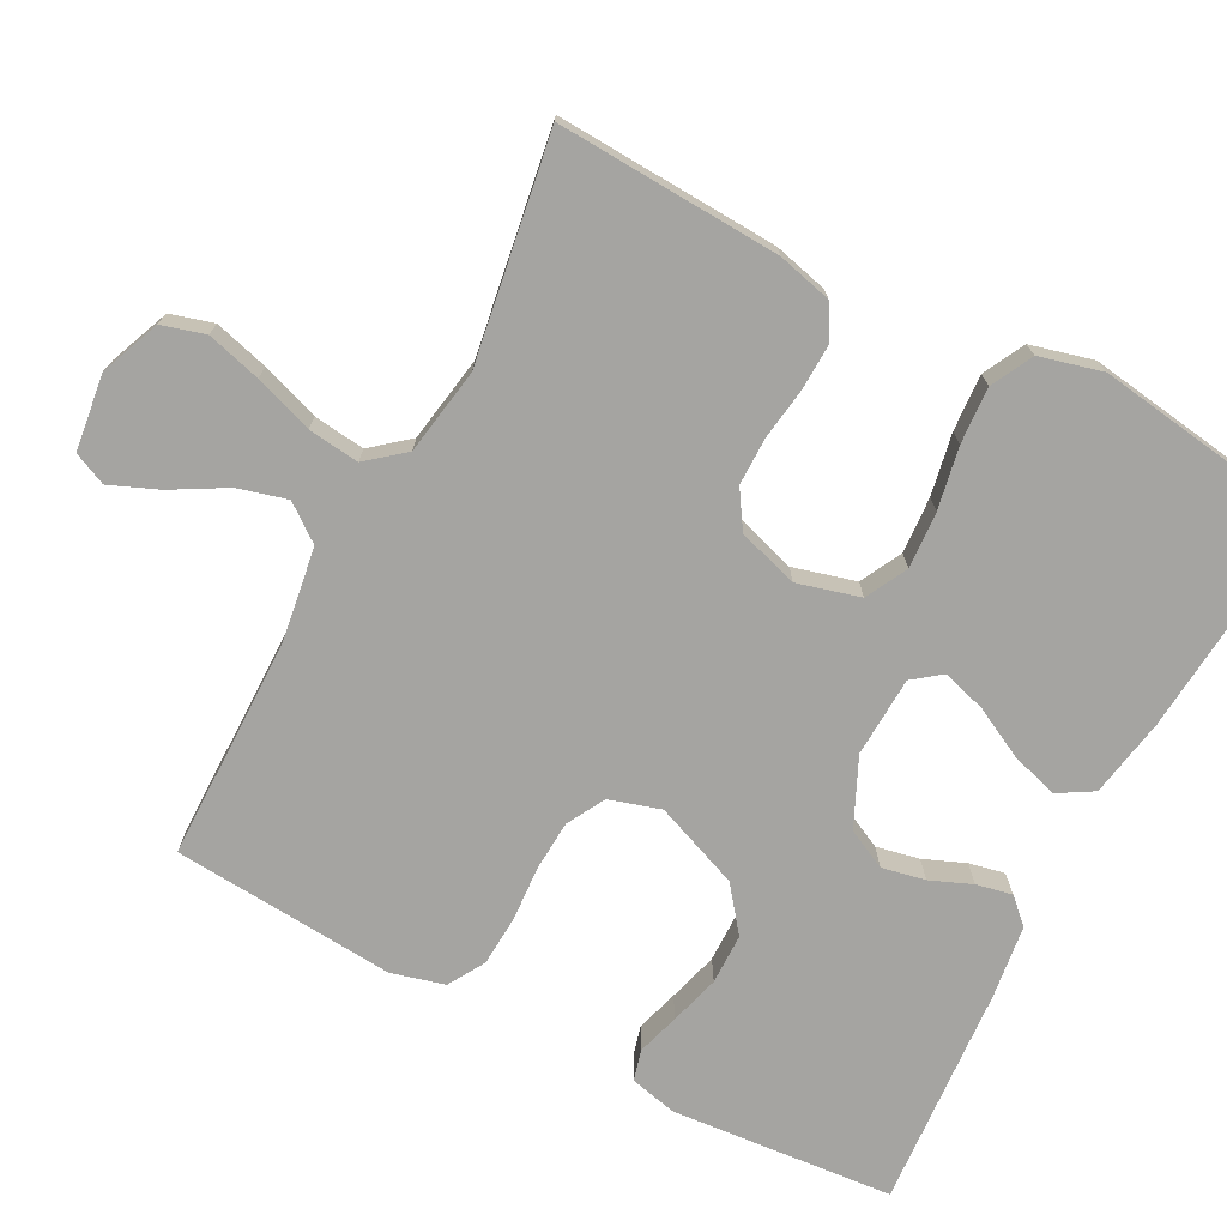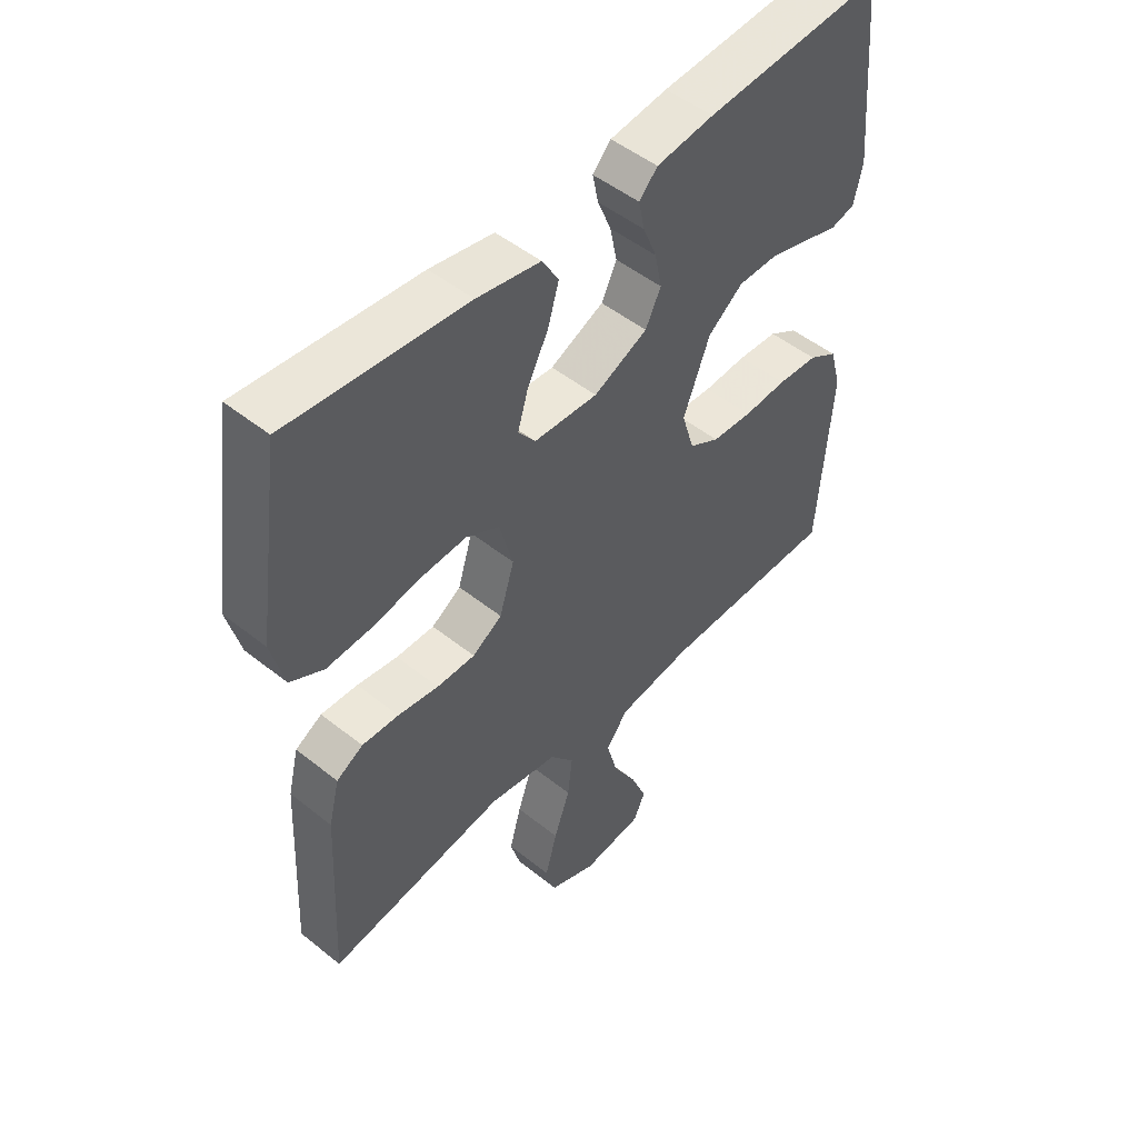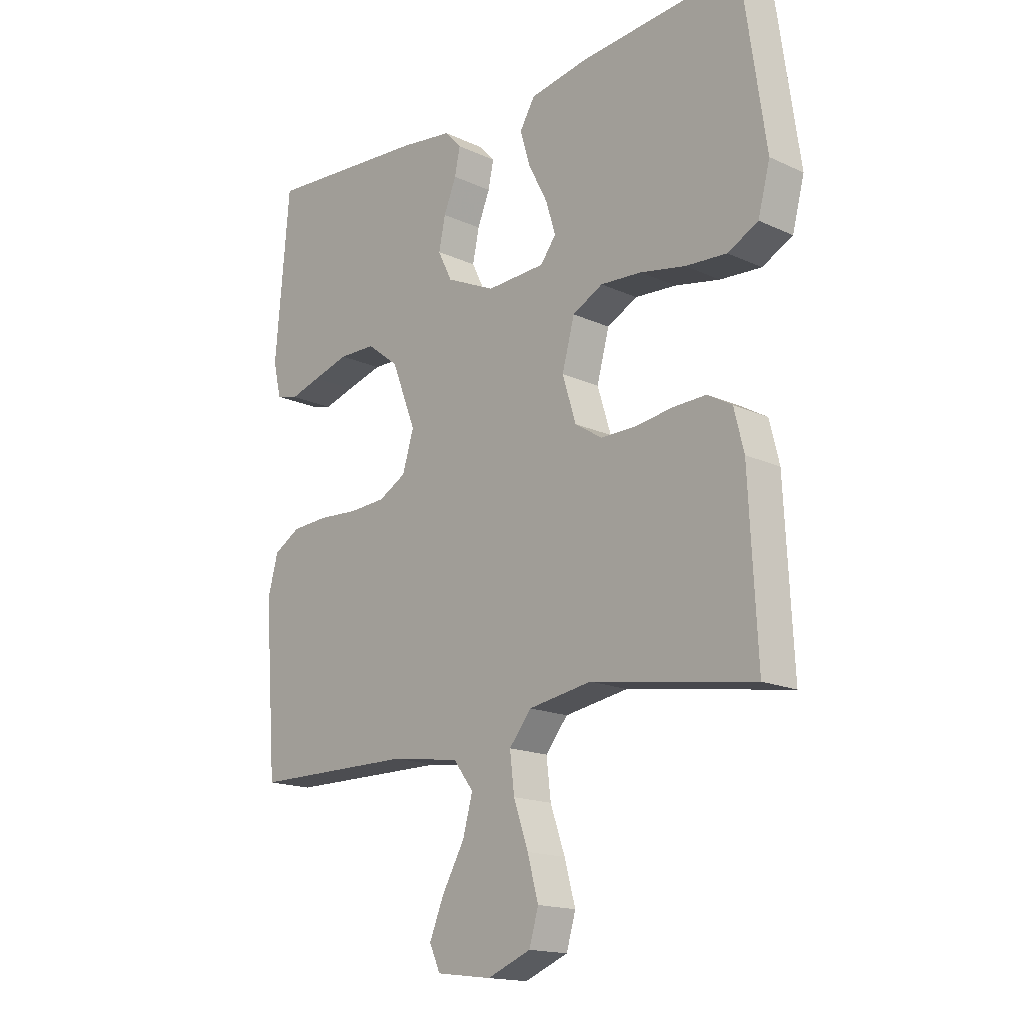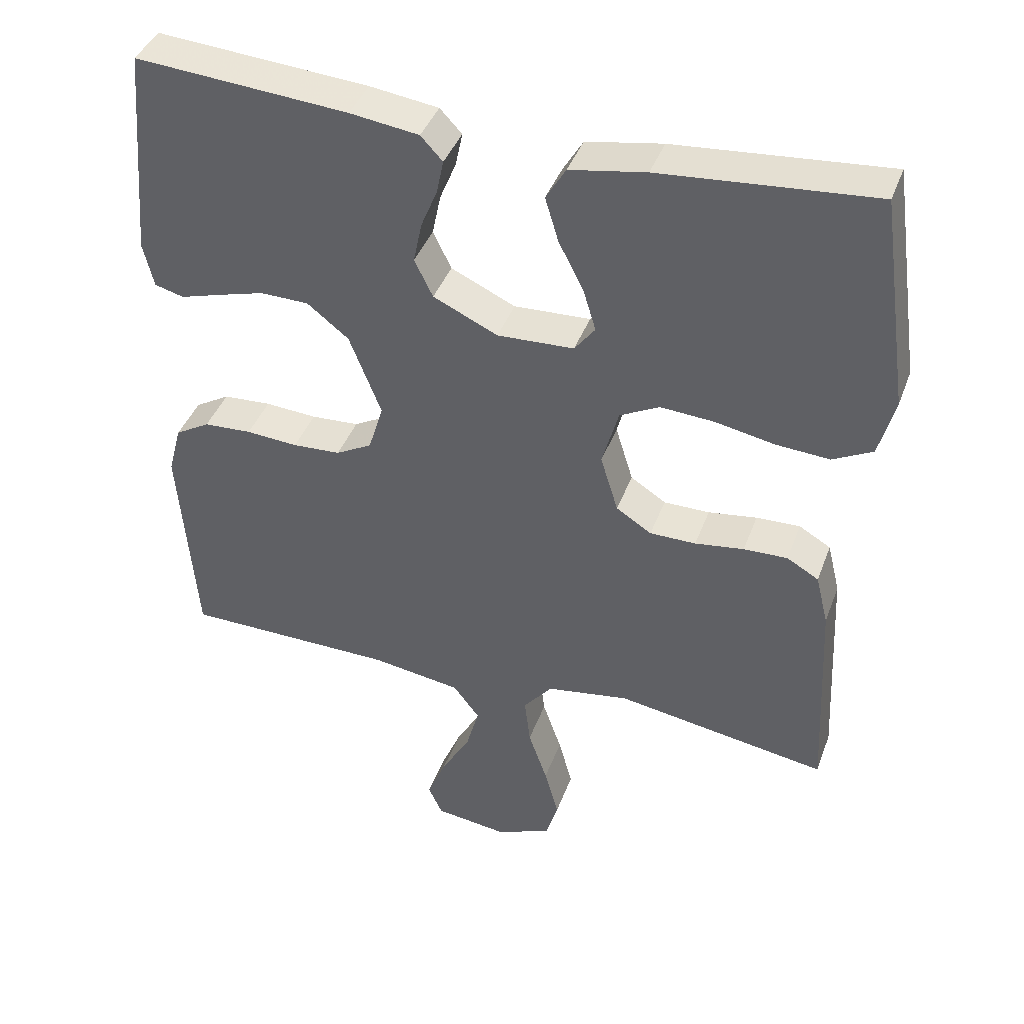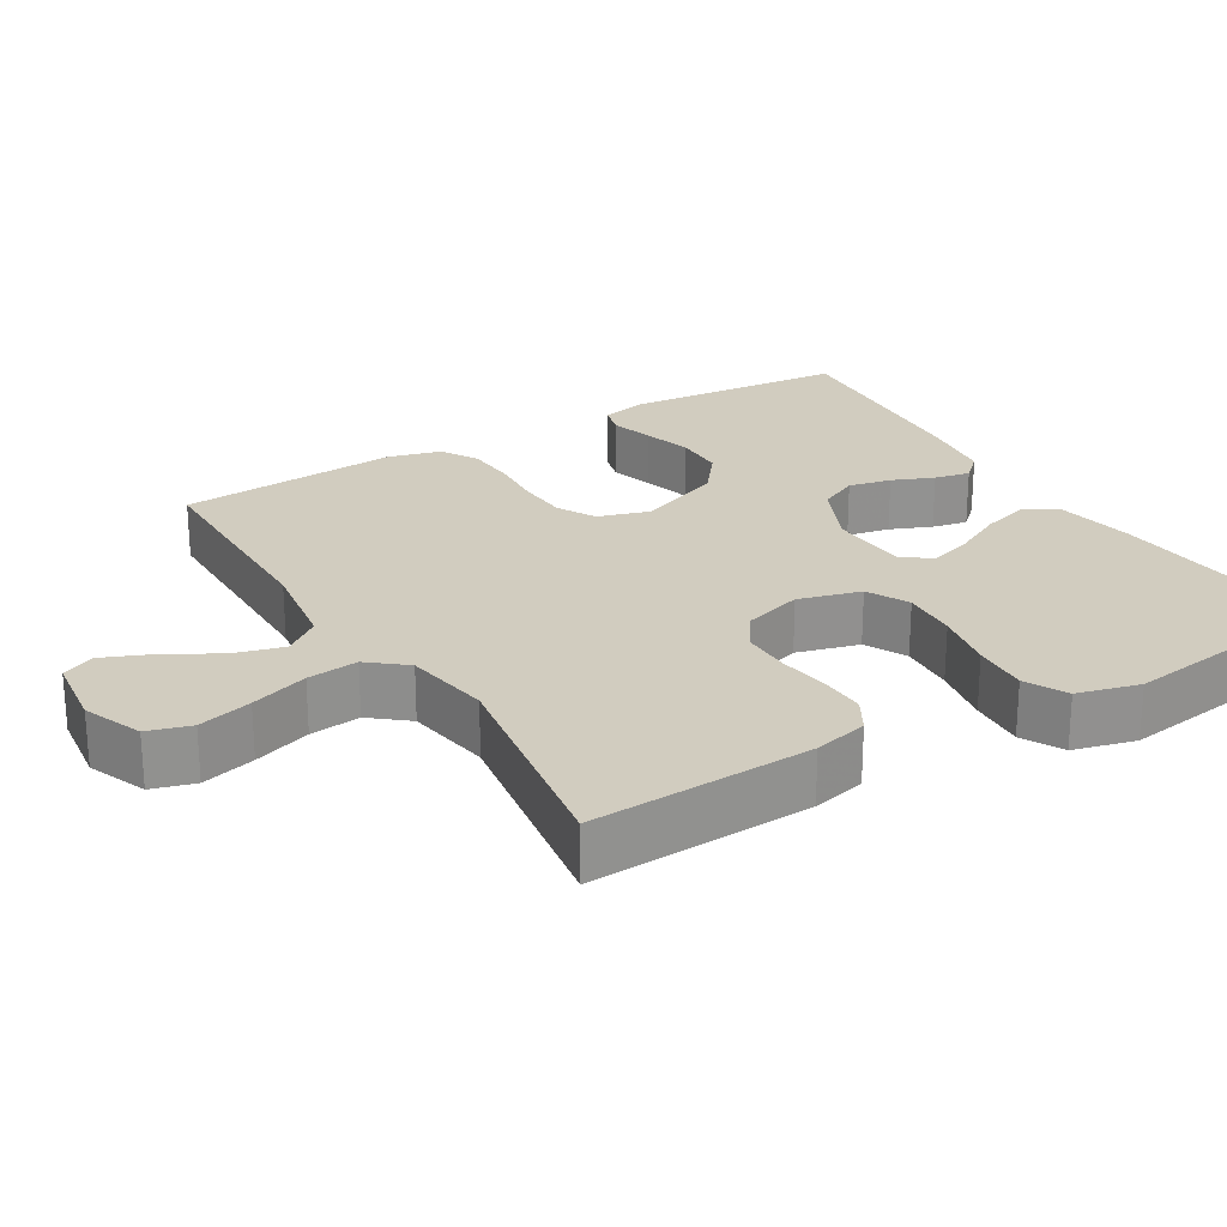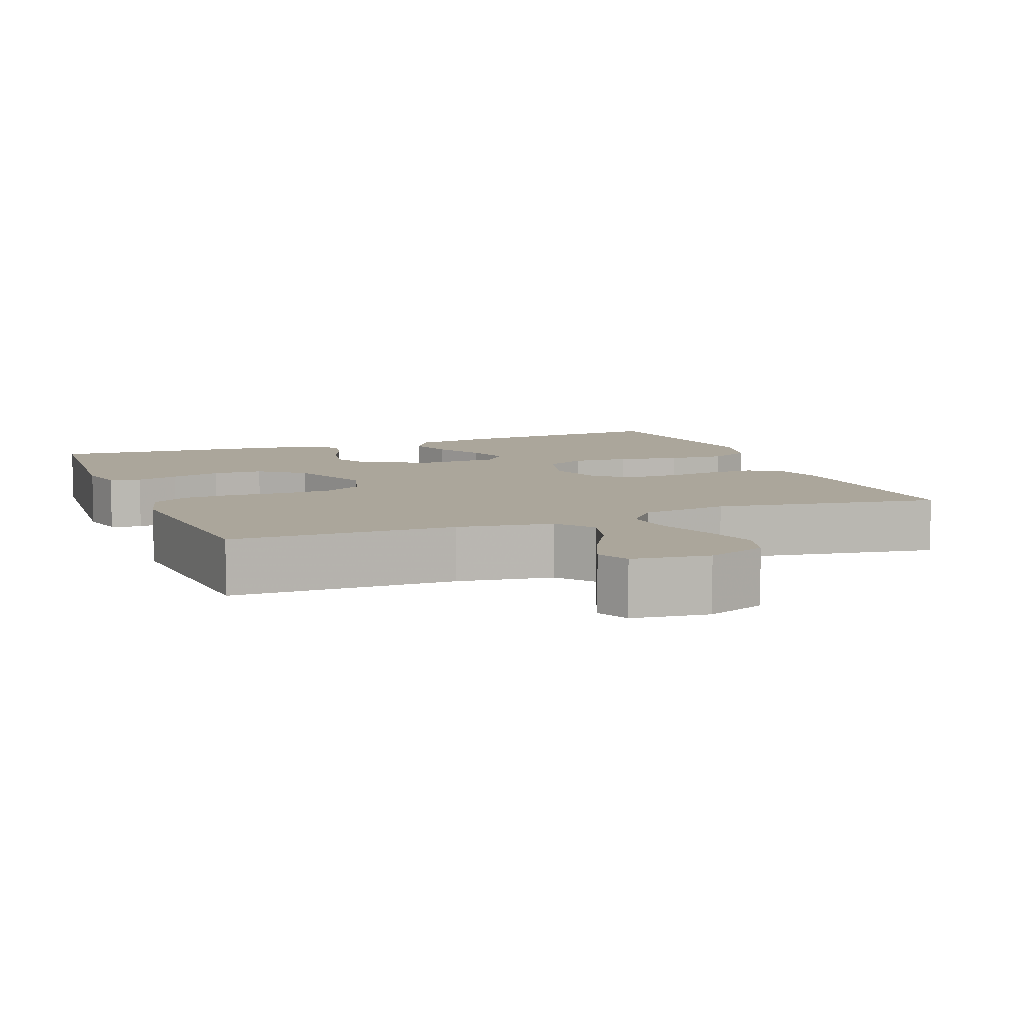
<metadata>
{"format":"obj","ext":"obj","renderer":"f3d","projection":"perspective","resolution":1024,"background":"white","views":[{"elev":-73.4,"azim":-117.8,"up":"+Y"},{"elev":49.5,"azim":-48.5,"up":"+Z"},{"elev":-16.6,"azim":-133.1,"up":"+Z"},{"elev":41.1,"azim":-160.6,"up":"+Z"},{"elev":24.1,"azim":-121.0,"up":"+Y"},{"elev":7.9,"azim":158.6,"up":"+Y"}]}
</metadata>
<code>
v 0.5 0.07 0.5
v 0.526 0.07 0.2
v 0.511 0.07 0.137
v 0.47 0.07 0.126
v 0.413 0.07 0.143
v 0.346 0.07 0.162
v 0.278 0.07 0.161
v 0.219 0.07 0.115
v 0.174 0.07 0
v 0.195 0.07 -0.069
v 0.246 0.07 -0.097
v 0.314 0.07 -0.101
v 0.387 0.07 -0.096
v 0.455 0.07 -0.1
v 0.504 0.07 -0.129
v 0.523 0.07 -0.2
v 0.5 0.07 -0.5
v 0.2 0.07 -0.503
v 0.073 0.07 -0.522
v 0.036 0.07 -0.571
v 0.054 0.07 -0.637
v 0.095 0.07 -0.709
v 0.122 0.07 -0.774
v 0.102 0.07 -0.818
v 0 0.07 -0.831
v -0.08 0.07 -0.799
v -0.097 0.07 -0.741
v -0.077 0.07 -0.668
v -0.05 0.07 -0.59
v -0.042 0.07 -0.521
v -0.083 0.07 -0.471
v -0.2 0.07 -0.452
v -0.5 0.07 -0.5
v -0.485 0.07 -0.2
v -0.467 0.07 -0.127
v -0.422 0.07 -0.101
v -0.36 0.07 -0.103
v -0.291 0.07 -0.113
v -0.226 0.07 -0.113
v -0.176 0.07 -0.081
v -0.151 0.07 0
v -0.174 0.07 0.084
v -0.23 0.07 0.113
v -0.306 0.07 0.108
v -0.389 0.07 0.092
v -0.465 0.07 0.087
v -0.521 0.07 0.116
v -0.543 0.07 0.2
v -0.5 0.07 0.5
v -0.2 0.07 0.474
v -0.093 0.07 0.455
v -0.065 0.07 0.408
v -0.084 0.07 0.345
v -0.119 0.07 0.277
v -0.137 0.07 0.218
v -0.108 0.07 0.18
v 0 0.07 0.175
v 0.091 0.07 0.217
v 0.117 0.07 0.27
v 0.105 0.07 0.328
v 0.082 0.07 0.384
v 0.072 0.07 0.432
v 0.103 0.07 0.465
v 0.2 0.07 0.478
v 0.5 0 0.5
v 0.526 0 0.2
v 0.511 0 0.137
v 0.47 0 0.126
v 0.413 0 0.143
v 0.346 0 0.162
v 0.278 0 0.161
v 0.219 0 0.115
v 0.174 0 0
v 0.195 0 -0.069
v 0.246 0 -0.097
v 0.314 0 -0.101
v 0.387 0 -0.096
v 0.455 0 -0.1
v 0.504 0 -0.129
v 0.523 0 -0.2
v 0.5 0 -0.5
v 0.2 0 -0.503
v 0.073 0 -0.522
v 0.036 0 -0.571
v 0.054 0 -0.637
v 0.095 0 -0.709
v 0.122 0 -0.774
v 0.102 0 -0.818
v 0 0 -0.831
v -0.08 0 -0.799
v -0.097 0 -0.741
v -0.077 0 -0.668
v -0.05 0 -0.59
v -0.042 0 -0.521
v -0.083 0 -0.471
v -0.2 0 -0.452
v -0.5 0 -0.5
v -0.485 0 -0.2
v -0.467 0 -0.127
v -0.422 0 -0.101
v -0.36 0 -0.103
v -0.291 0 -0.113
v -0.226 0 -0.113
v -0.176 0 -0.081
v -0.151 0 0
v -0.174 0 0.084
v -0.23 0 0.113
v -0.306 0 0.108
v -0.389 0 0.092
v -0.465 0 0.087
v -0.521 0 0.116
v -0.543 0 0.2
v -0.5 0 0.5
v -0.2 0 0.474
v -0.093 0 0.455
v -0.065 0 0.408
v -0.084 0 0.345
v -0.119 0 0.277
v -0.137 0 0.218
v -0.108 0 0.18
v 0 0 0.175
v 0.091 0 0.217
v 0.117 0 0.27
v 0.105 0 0.328
v 0.082 0 0.384
v 0.072 0 0.432
v 0.103 0 0.465
v 0.2 0 0.478
f 3 4 5
f 2 3 5
f 1 2 5
f 64 1 5
f 63 64 5
f 62 63 5
f 61 62 5
f 60 61 5
f 59 60 5 6
f 58 59 6 7
f 57 58 7 8
f 56 57 8 9
f 52 53 54
f 51 52 54
f 50 51 54
f 49 50 54
f 48 49 54
f 47 48 54
f 46 47 54
f 45 46 54
f 44 45 54
f 43 44 54 55
f 42 43 55 56
f 36 37 38
f 35 36 38
f 34 35 38
f 33 34 38
f 32 33 38
f 31 32 38 39
f 30 31 39 40
f 27 28 29
f 26 27 29
f 25 26 29
f 24 25 29
f 23 24 29
f 22 23 29
f 21 22 29
f 20 21 29 30
f 30 40 41
f 20 30 41
f 19 20 41
f 16 17 18
f 15 16 18
f 14 15 18
f 13 14 18
f 12 13 18
f 11 12 18 19
f 56 9 10
f 42 56 10
f 41 42 10
f 19 41 10
f 10 11 19
f 69 68 67
f 69 67 66
f 69 66 65
f 69 65 128
f 69 128 127
f 69 127 126
f 69 126 125
f 69 125 124
f 70 69 124 123
f 71 70 123 122
f 72 71 122 121
f 73 72 121 120
f 118 117 116
f 118 116 115
f 118 115 114
f 118 114 113
f 118 113 112
f 118 112 111
f 118 111 110
f 118 110 109
f 118 109 108
f 119 118 108 107
f 120 119 107 106
f 102 101 100
f 102 100 99
f 102 99 98
f 102 98 97
f 102 97 96
f 103 102 96 95
f 104 103 95 94
f 93 92 91
f 93 91 90
f 93 90 89
f 93 89 88
f 93 88 87
f 93 87 86
f 93 86 85
f 94 93 85 84
f 105 104 94
f 105 94 84
f 105 84 83
f 82 81 80
f 82 80 79
f 82 79 78
f 82 78 77
f 82 77 76
f 83 82 76 75
f 74 73 120
f 74 120 106
f 74 106 105
f 74 105 83
f 83 75 74
f 1 65 66 2
f 2 66 67 3
f 3 67 68 4
f 4 68 69 5
f 5 69 70 6
f 6 70 71 7
f 7 71 72 8
f 8 72 73 9
f 9 73 74 10
f 10 74 75 11
f 11 75 76 12
f 12 76 77 13
f 13 77 78 14
f 14 78 79 15
f 15 79 80 16
f 16 80 81 17
f 17 81 82 18
f 18 82 83 19
f 19 83 84 20
f 20 84 85 21
f 21 85 86 22
f 22 86 87 23
f 23 87 88 24
f 24 88 89 25
f 25 89 90 26
f 26 90 91 27
f 27 91 92 28
f 28 92 93 29
f 29 93 94 30
f 30 94 95 31
f 31 95 96 32
f 32 96 97 33
f 33 97 98 34
f 34 98 99 35
f 35 99 100 36
f 36 100 101 37
f 37 101 102 38
f 38 102 103 39
f 39 103 104 40
f 40 104 105 41
f 41 105 106 42
f 42 106 107 43
f 43 107 108 44
f 44 108 109 45
f 45 109 110 46
f 46 110 111 47
f 47 111 112 48
f 48 112 113 49
f 49 113 114 50
f 50 114 115 51
f 51 115 116 52
f 52 116 117 53
f 53 117 118 54
f 54 118 119 55
f 55 119 120 56
f 56 120 121 57
f 57 121 122 58
f 58 122 123 59
f 59 123 124 60
f 60 124 125 61
f 61 125 126 62
f 62 126 127 63
f 63 127 128 64
f 64 128 65 1

</code>
